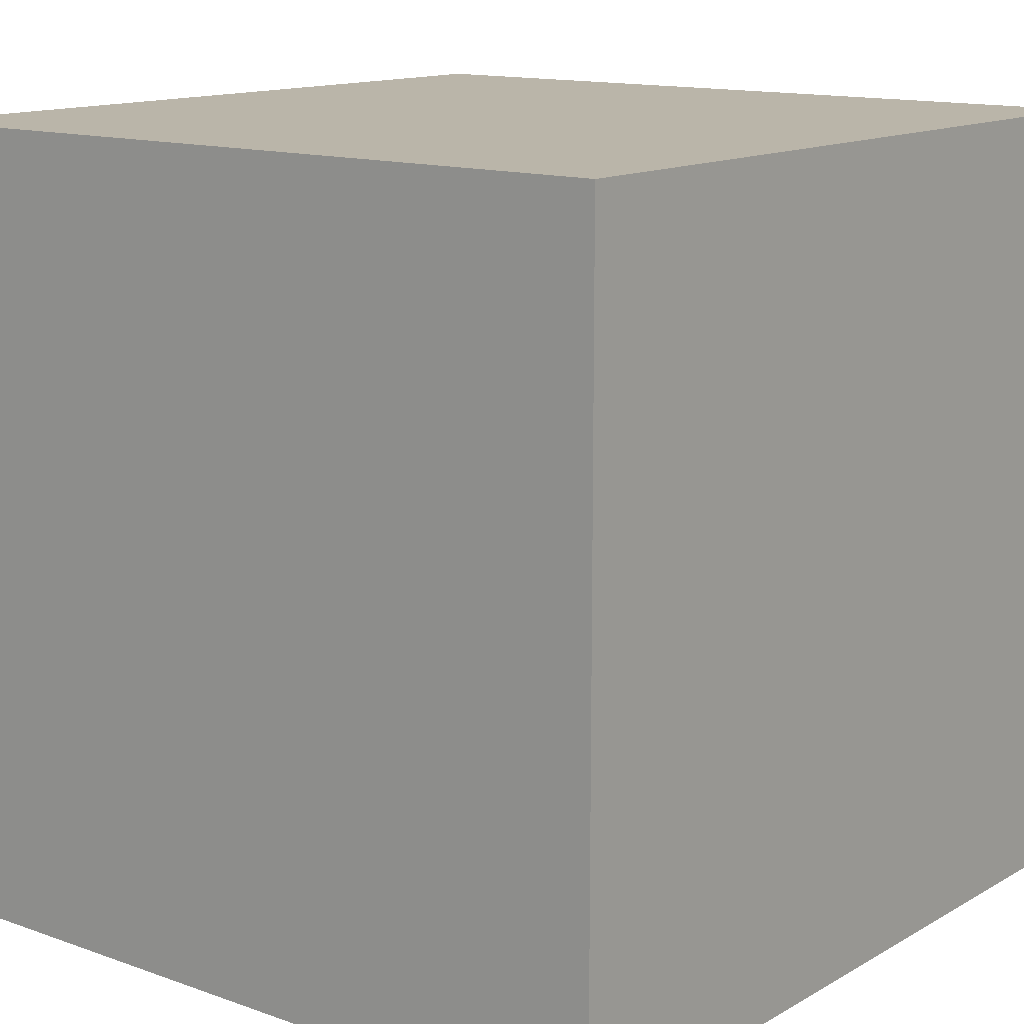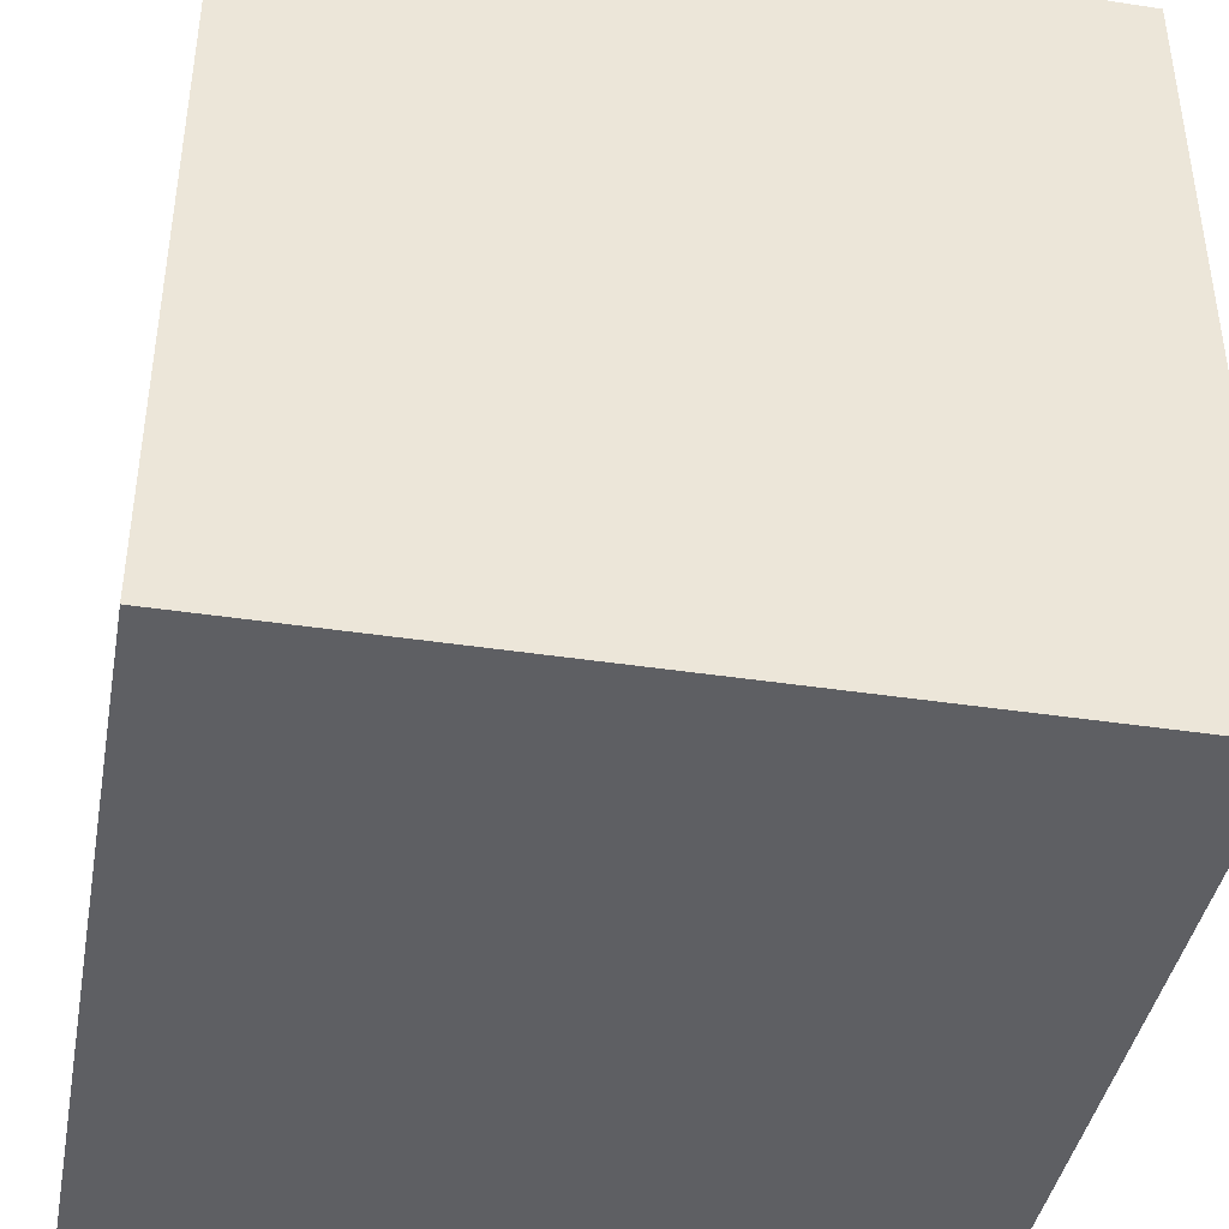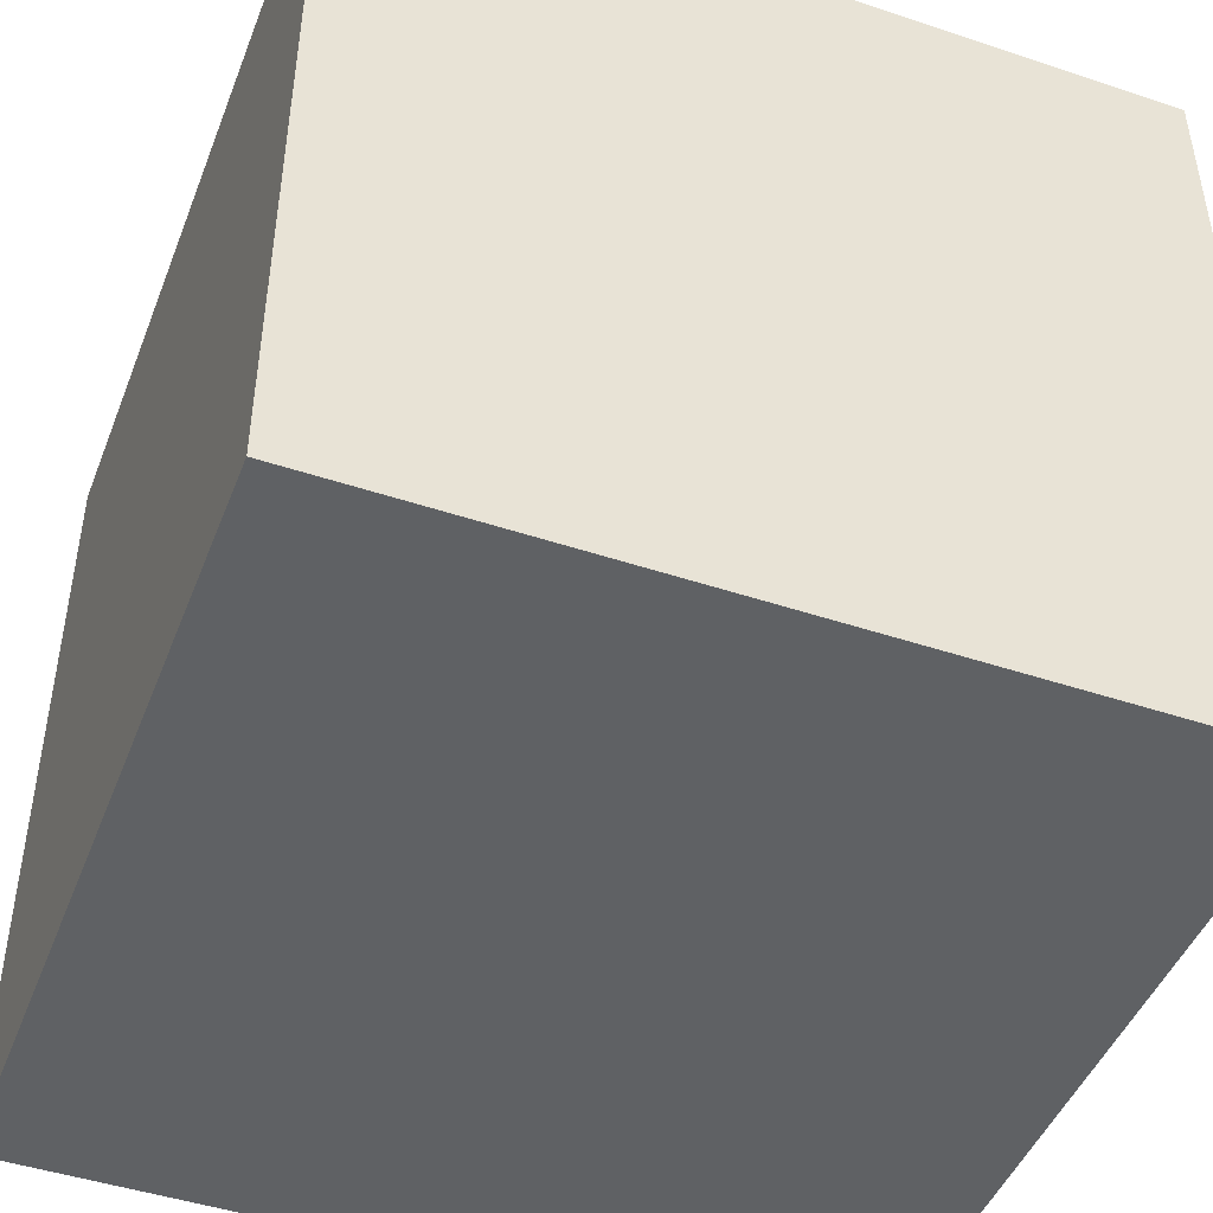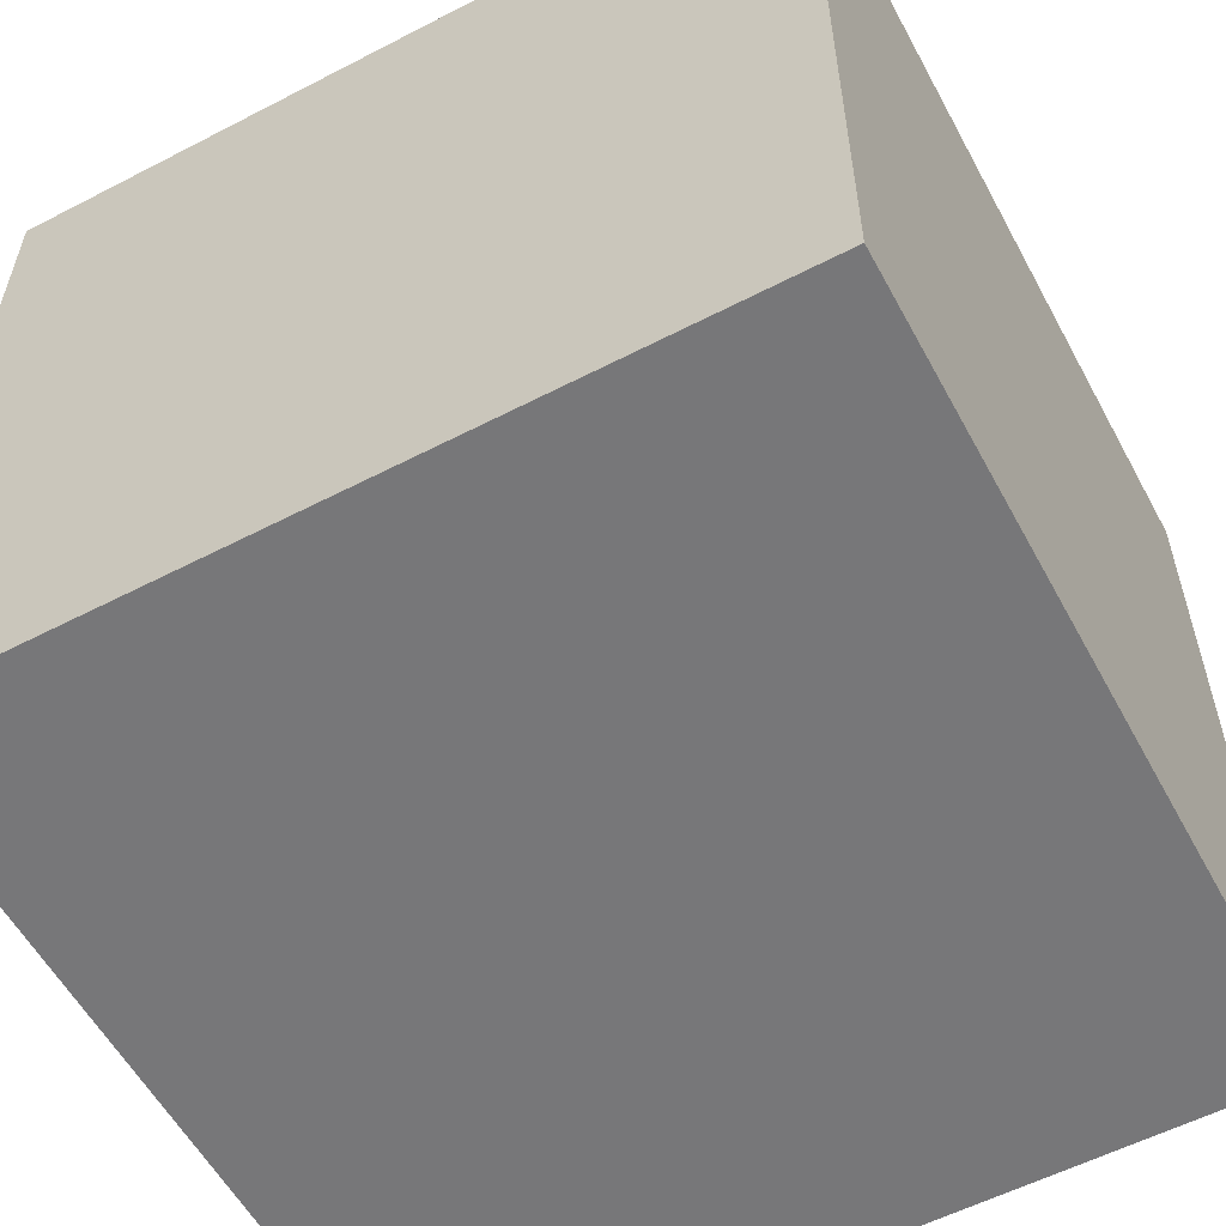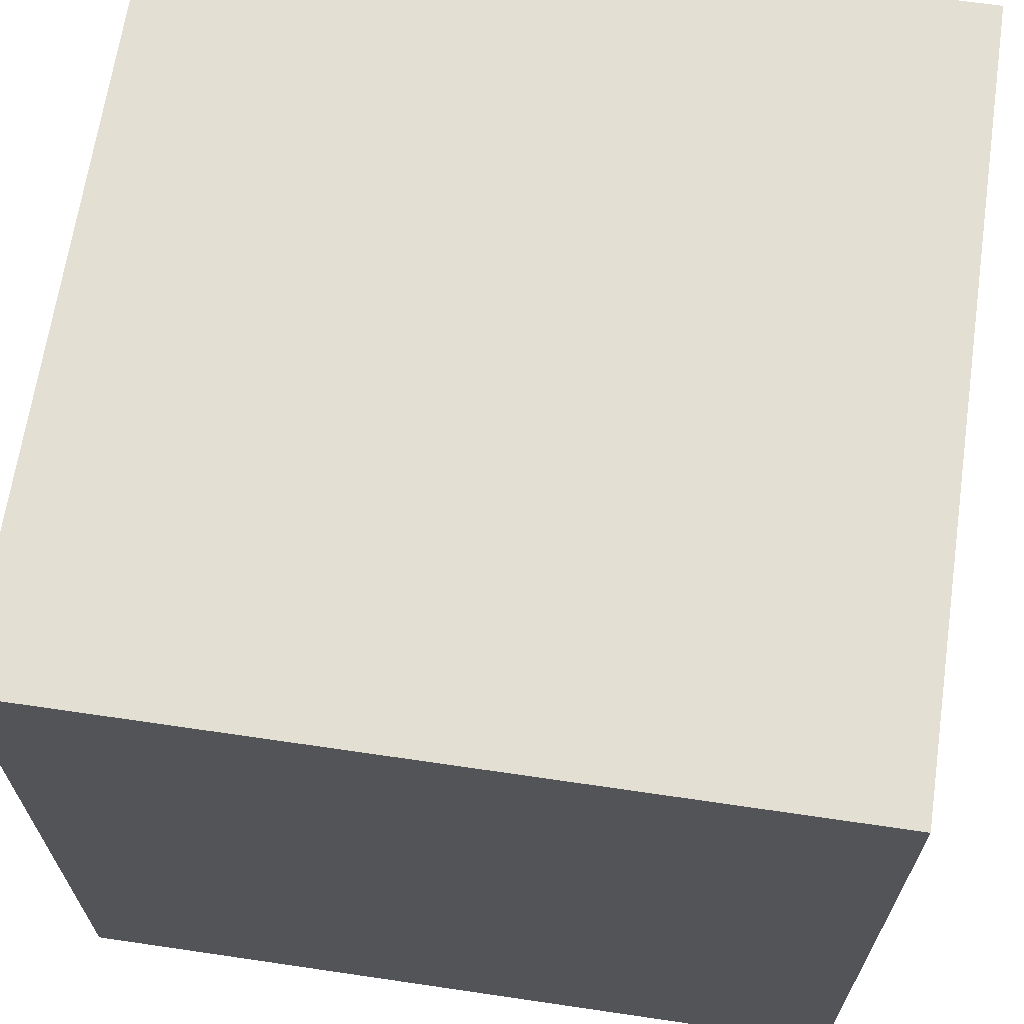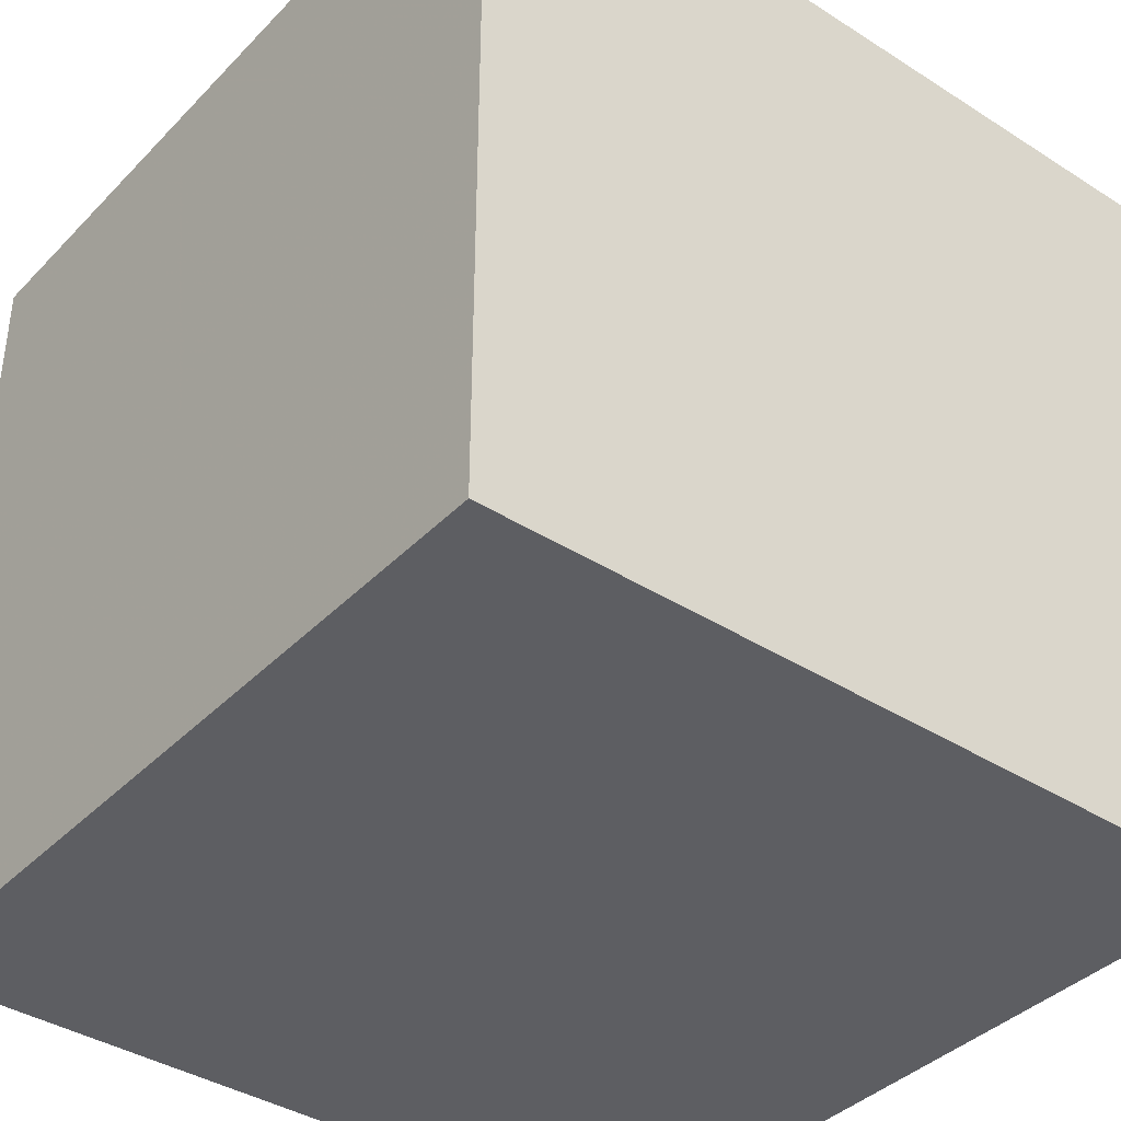
<metadata>
{"format":"obj","ext":"obj","renderer":"f3d","projection":"perspective","resolution":1024,"background":"white","views":[{"elev":13.5,"azim":-141.5,"up":"+Y"},{"elev":-41.3,"azim":-100.4,"up":"+Z"},{"elev":-46.4,"azim":-20.8,"up":"+Z"},{"elev":-57.2,"azim":28.3,"up":"+Y"},{"elev":66.6,"azim":98.4,"up":"+Y"},{"elev":-38.9,"azim":141.4,"up":"+Y"}]}
</metadata>
<code>
v 0.1016 0.01316 0.00635
v 0.1016 0.006829 0.00635
v 0.1016 0.01316 -0
v 0.09525 0.01316 -0
v 0.09525 0.006829 0.00635
v 0.09525 0.01316 0.00635
v 0.09525 0.006829 -0
v 0.1016 0.006829 -0
f 1 2 3
f 1 3 4
f 5 2 1
f 6 5 1
f 6 1 4
f 6 4 5
f 7 5 4
f 7 4 3
f 8 7 3
f 8 3 2
f 8 2 5
f 8 5 7

</code>
